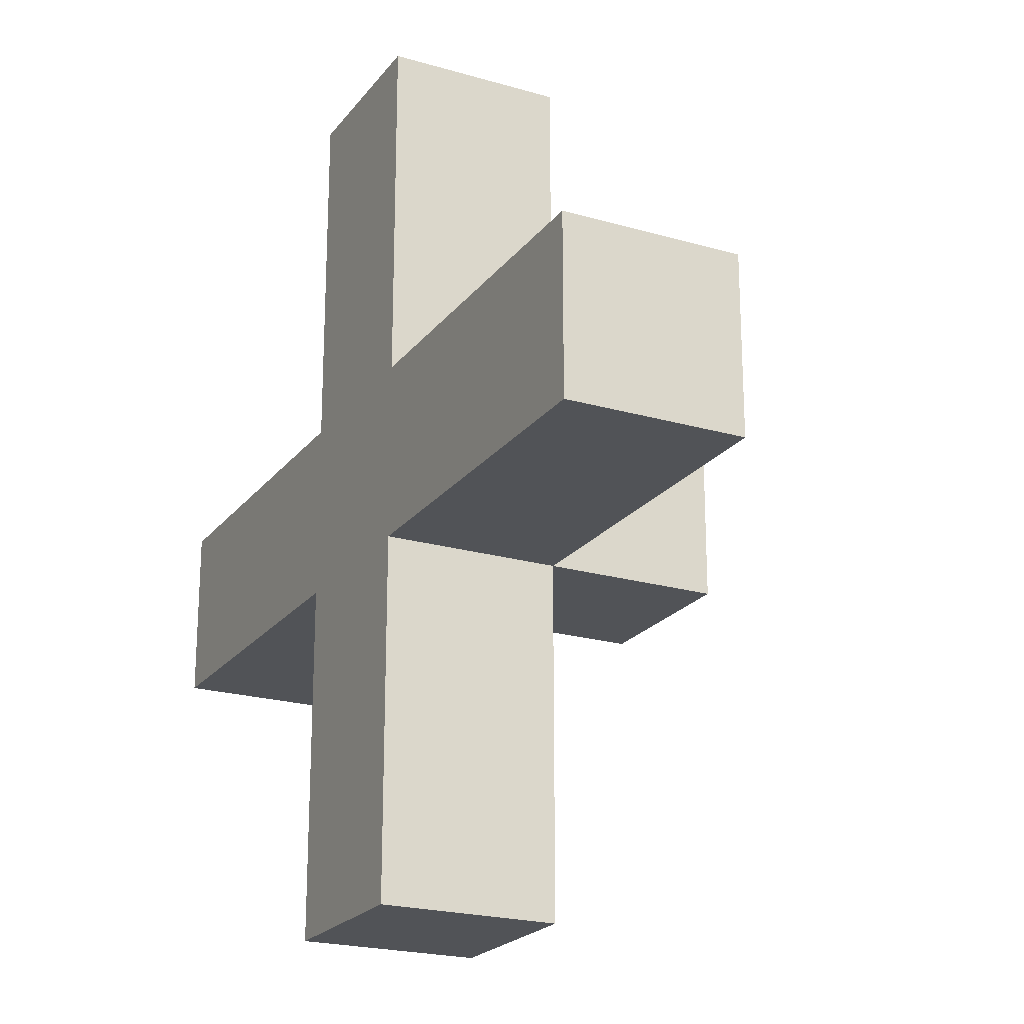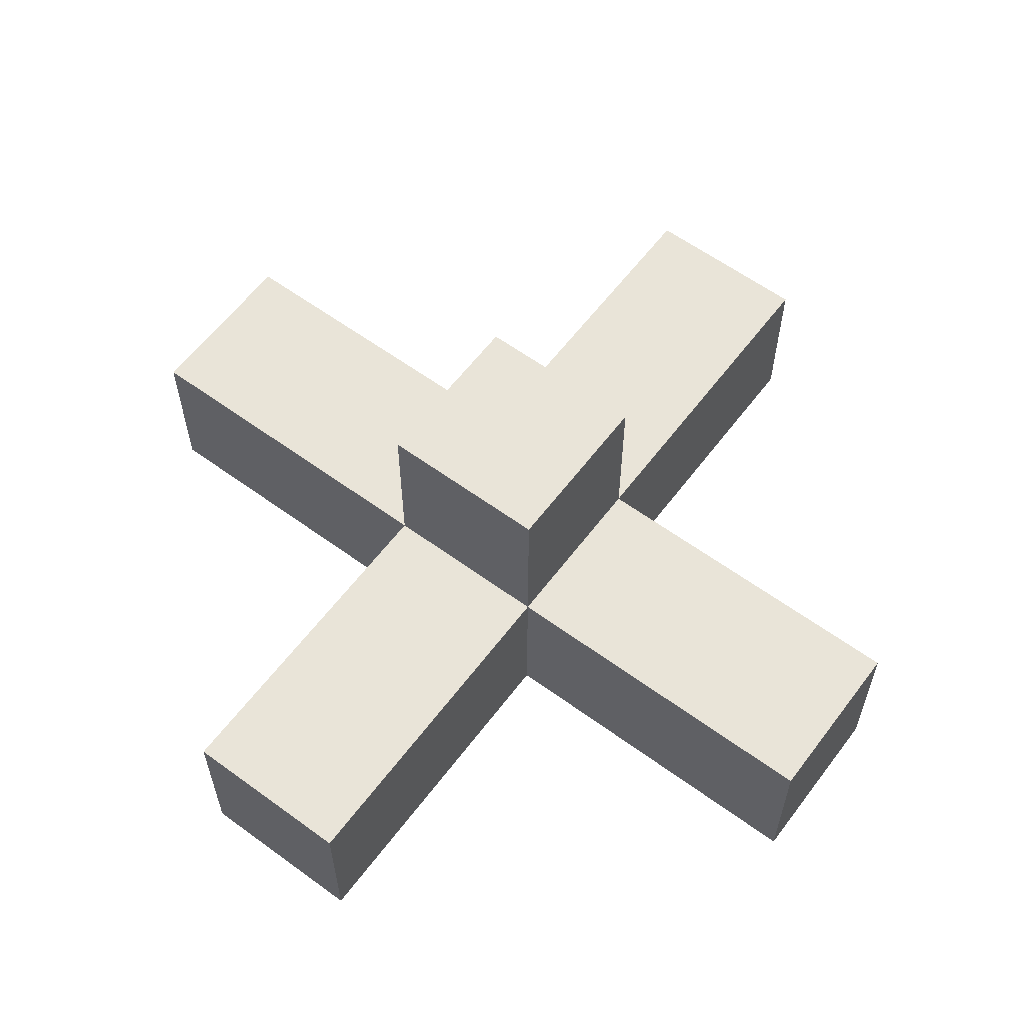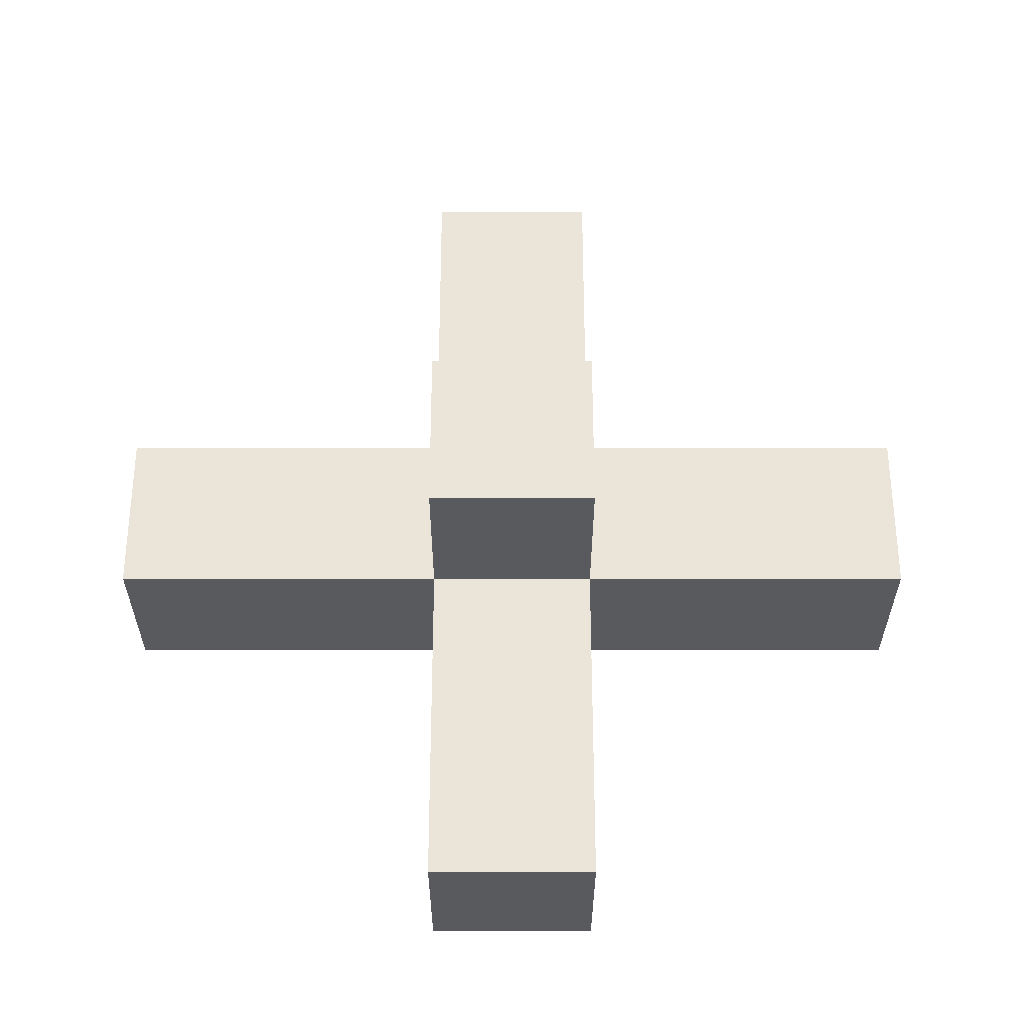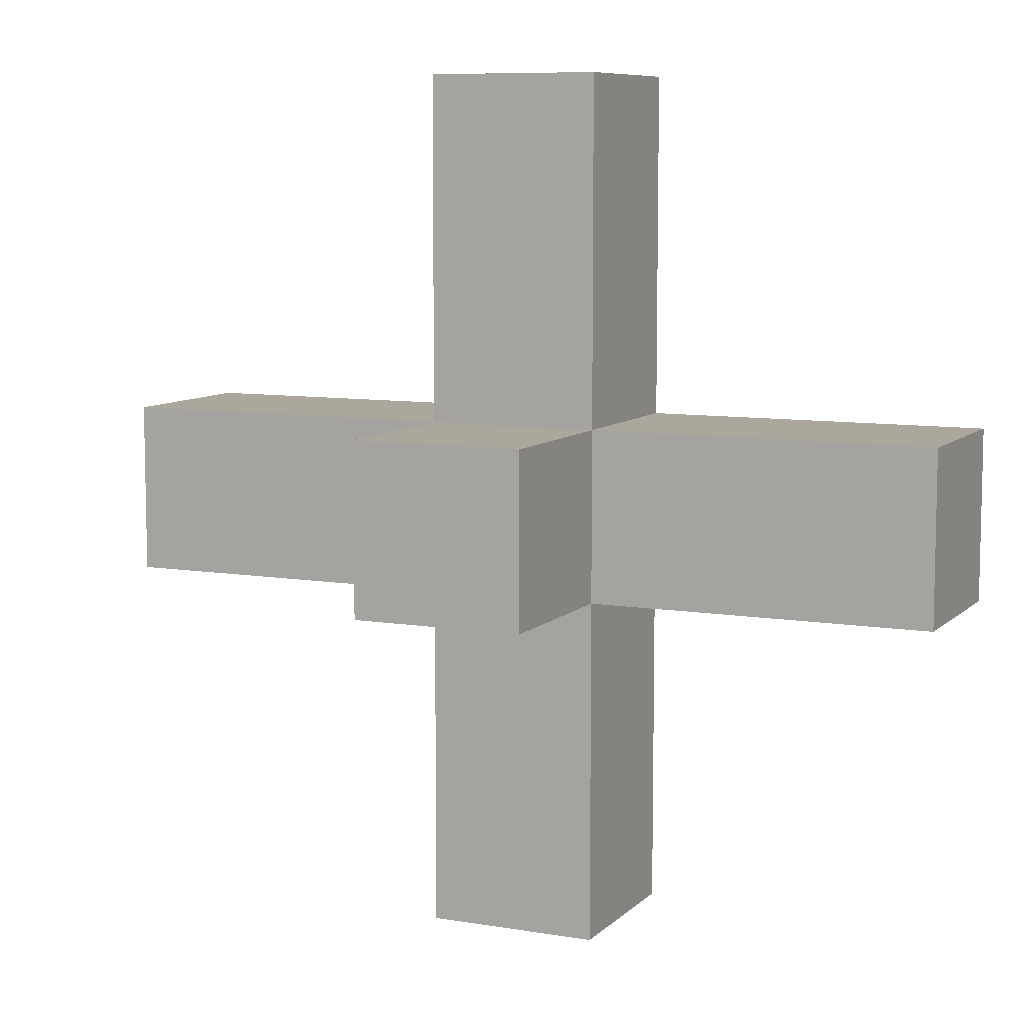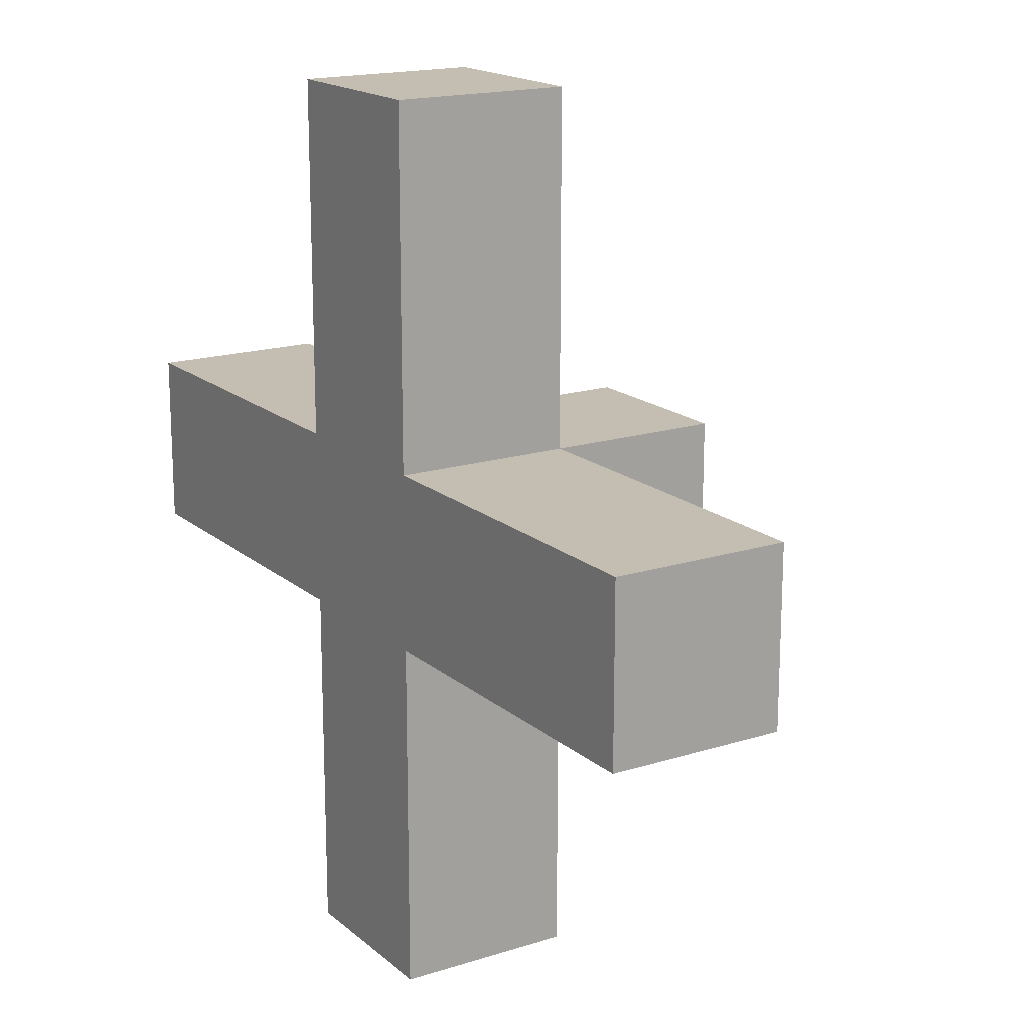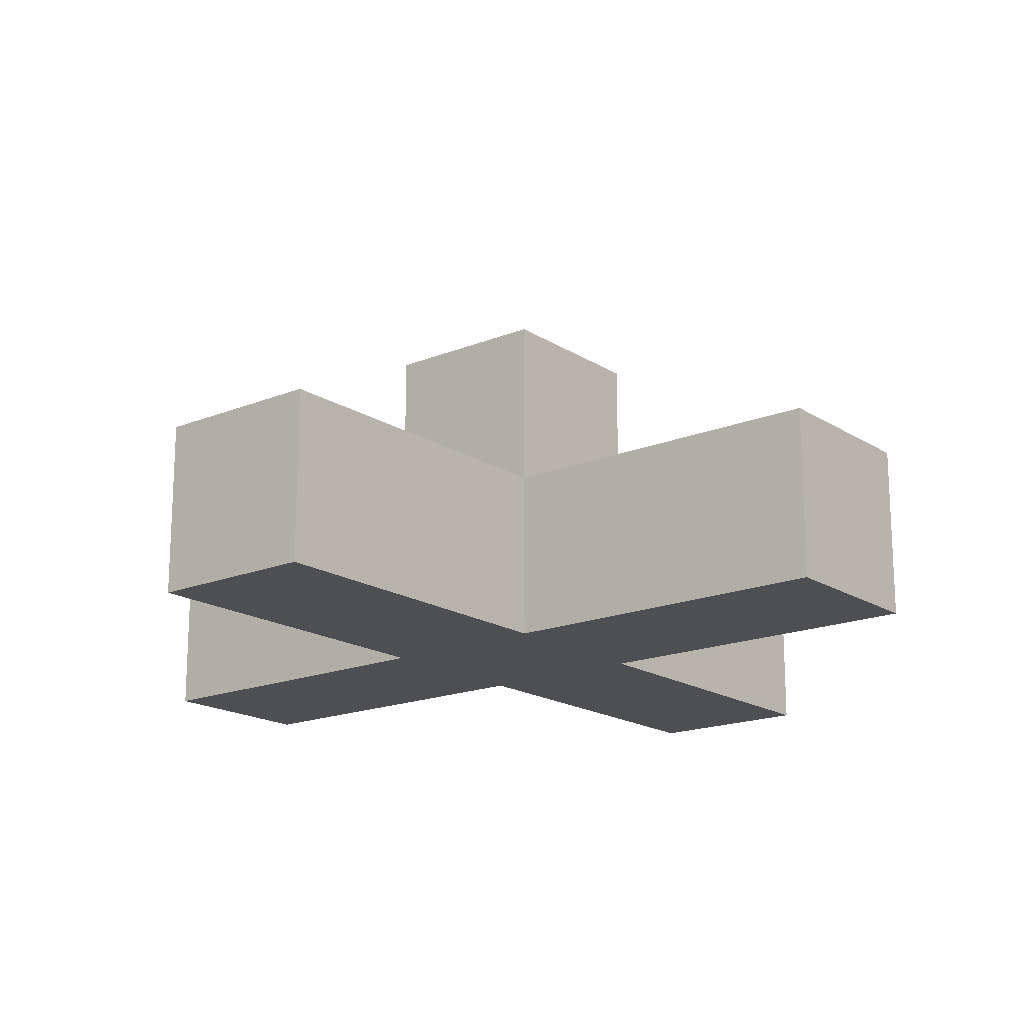
<metadata>
{"format":"obj","ext":"obj","renderer":"f3d","projection":"perspective","resolution":1024,"background":"white","views":[{"elev":-21.8,"azim":-117.0,"up":"+Y"},{"elev":60.0,"azim":36.8,"up":"+Z"},{"elev":59.0,"azim":90.0,"up":"+Z"},{"elev":8.4,"azim":24.6,"up":"+Y"},{"elev":17.2,"azim":-122.2,"up":"+Y"},{"elev":-17.6,"azim":128.8,"up":"+Z"}]}
</metadata>
<code>
v -2.5 2 -0
v -2.5 2 -1
v -2.5 3 -0
v -2.5 3 -1
v -0.5 0 -0
v -0.5 0 -1
v -0.5 2 1
v -0.5 2 -0
v -0.5 2 -1
v -0.5 3 1
v -0.5 3 -0
v -0.5 3 -1
v -0.5 5 -0
v -0.5 5 -1
v 0.5 0 -0
v 0.5 0 -1
v 0.5 2 1
v 0.5 2 -0
v 0.5 2 -1
v 0.5 3 1
v 0.5 3 -0
v 0.5 3 -1
v 0.5 5 -0
v 0.5 5 -1
v 2.5 2 -0
v 2.5 2 -1
v 2.5 3 -0
v 2.5 3 -1
v -0.5 2 1
v -0.5 3 1
v 0.5 2 1
v 0.5 3 1
v -2.5 2 -0
v -2.5 3 -0
v -0.5 0 -0
v -0.5 2 -0
v -0.5 3 -0
v -0.5 5 -0
v 0.5 0 -0
v 0.5 2 -0
v 0.5 3 -0
v 0.5 5 -0
v 2.5 2 -0
v 2.5 3 -0
v -2.5 2 -1
v -2.5 3 -1
v -0.5 0 -1
v -0.5 2 -1
v -0.5 3 -1
v -0.5 5 -1
v 0.5 0 -1
v 0.5 2 -1
v 0.5 3 -1
v 0.5 5 -1
v 2.5 2 -1
v 2.5 3 -1
v -0.5 0 -0
v 0.5 0 -0
v -0.5 0 -1
v 0.5 0 -1
v -0.5 2 1
v 0.5 2 1
v -2.5 2 -0
v -0.5 2 -0
v 0.5 2 -0
v 2.5 2 -0
v -2.5 2 -1
v -0.5 2 -1
v 0.5 2 -1
v 2.5 2 -1
v -0.5 3 1
v 0.5 3 1
v -2.5 3 -0
v -0.5 3 -0
v 0.5 3 -0
v 2.5 3 -0
v -2.5 3 -1
v -0.5 3 -1
v 0.5 3 -1
v 2.5 3 -1
v -0.5 5 -0
v 0.5 5 -0
v -0.5 5 -1
v 0.5 5 -1
f 3 2 1
f 4 2 3
f 8 6 5
f 9 6 8
f 10 8 7
f 11 8 10
f 13 12 11
f 14 12 13
f 15 16 18
f 18 16 19
f 17 18 20
f 20 18 21
f 21 22 23
f 23 22 24
f 25 26 27
f 27 26 28
f 31 30 29
f 32 30 31
f 36 34 33
f 37 34 36
f 39 36 35
f 40 36 39
f 41 38 37
f 42 38 41
f 43 41 40
f 44 41 43
f 45 46 48
f 48 46 49
f 47 48 51
f 49 50 51
f 48 49 51
f 51 50 52
f 52 50 53
f 53 50 54
f 52 53 55
f 55 53 56
f 59 58 57
f 60 58 59
f 64 62 61
f 65 62 64
f 67 64 63
f 68 64 67
f 69 66 65
f 70 66 69
f 71 72 74
f 74 72 75
f 73 74 77
f 77 74 78
f 75 76 79
f 79 76 80
f 81 82 83
f 83 82 84

</code>
